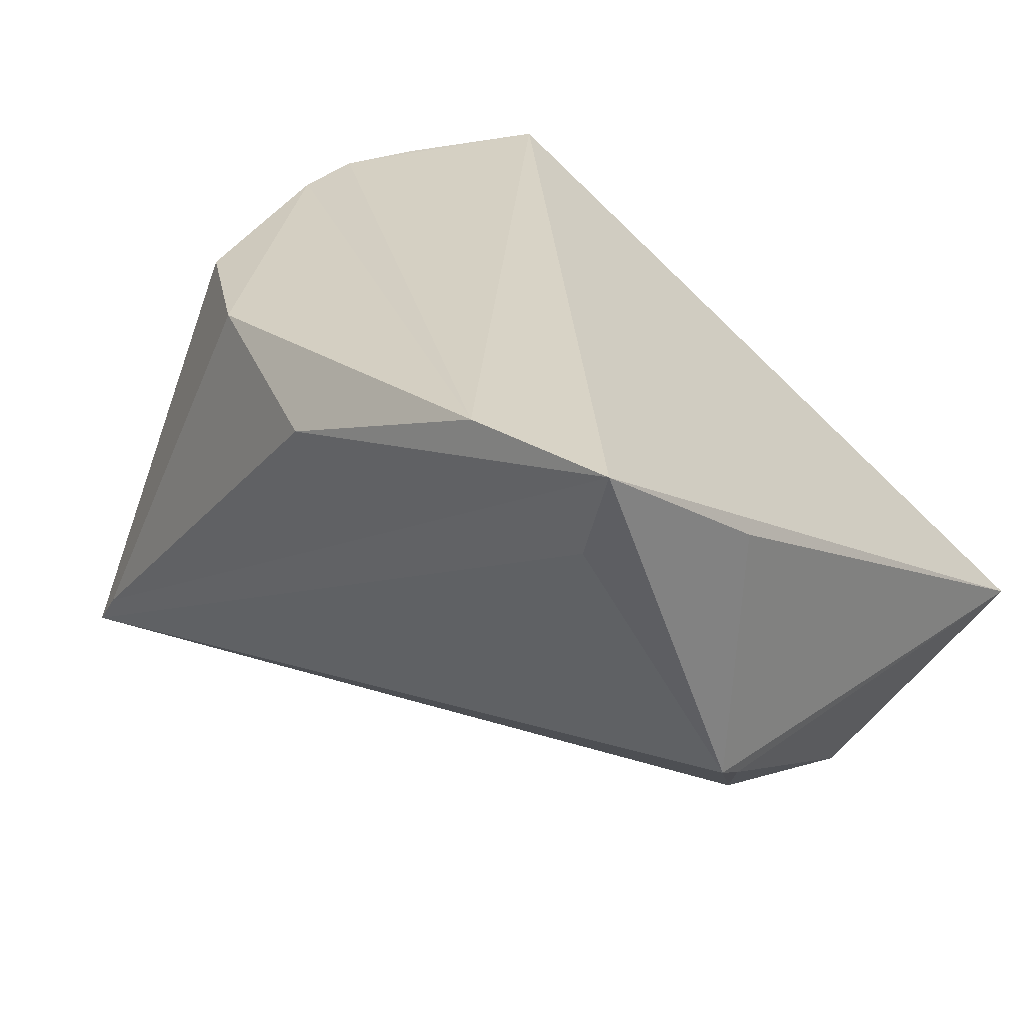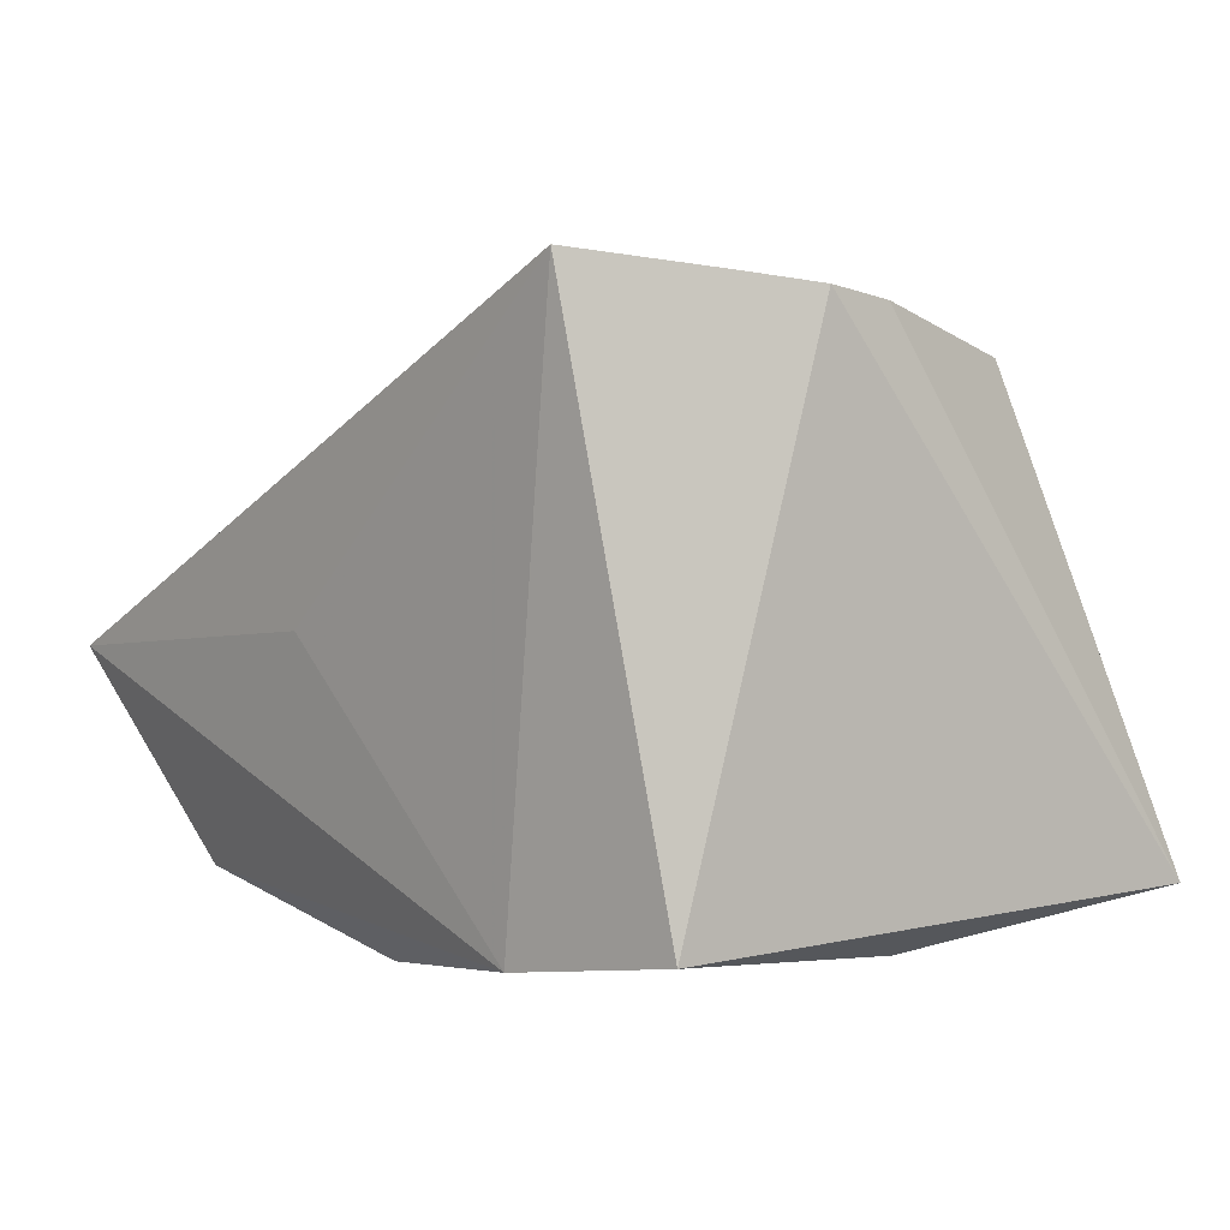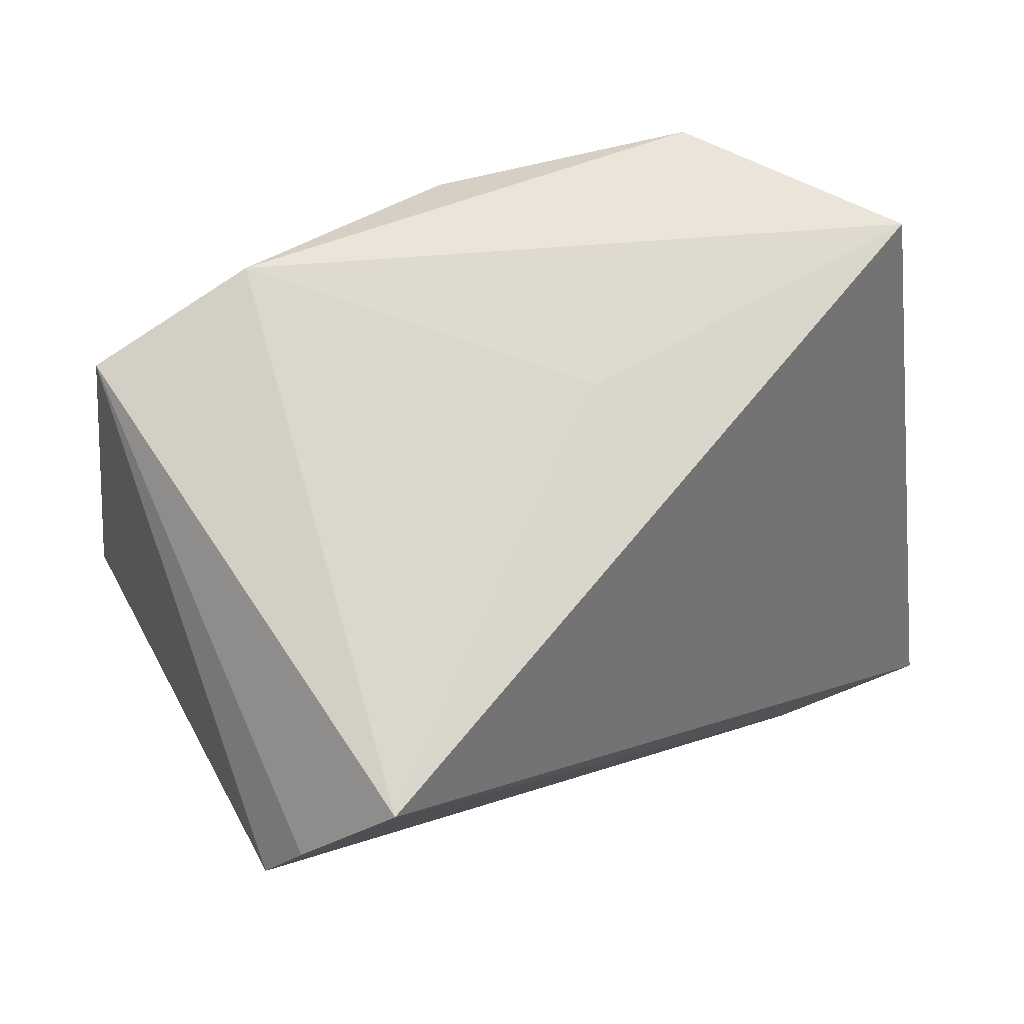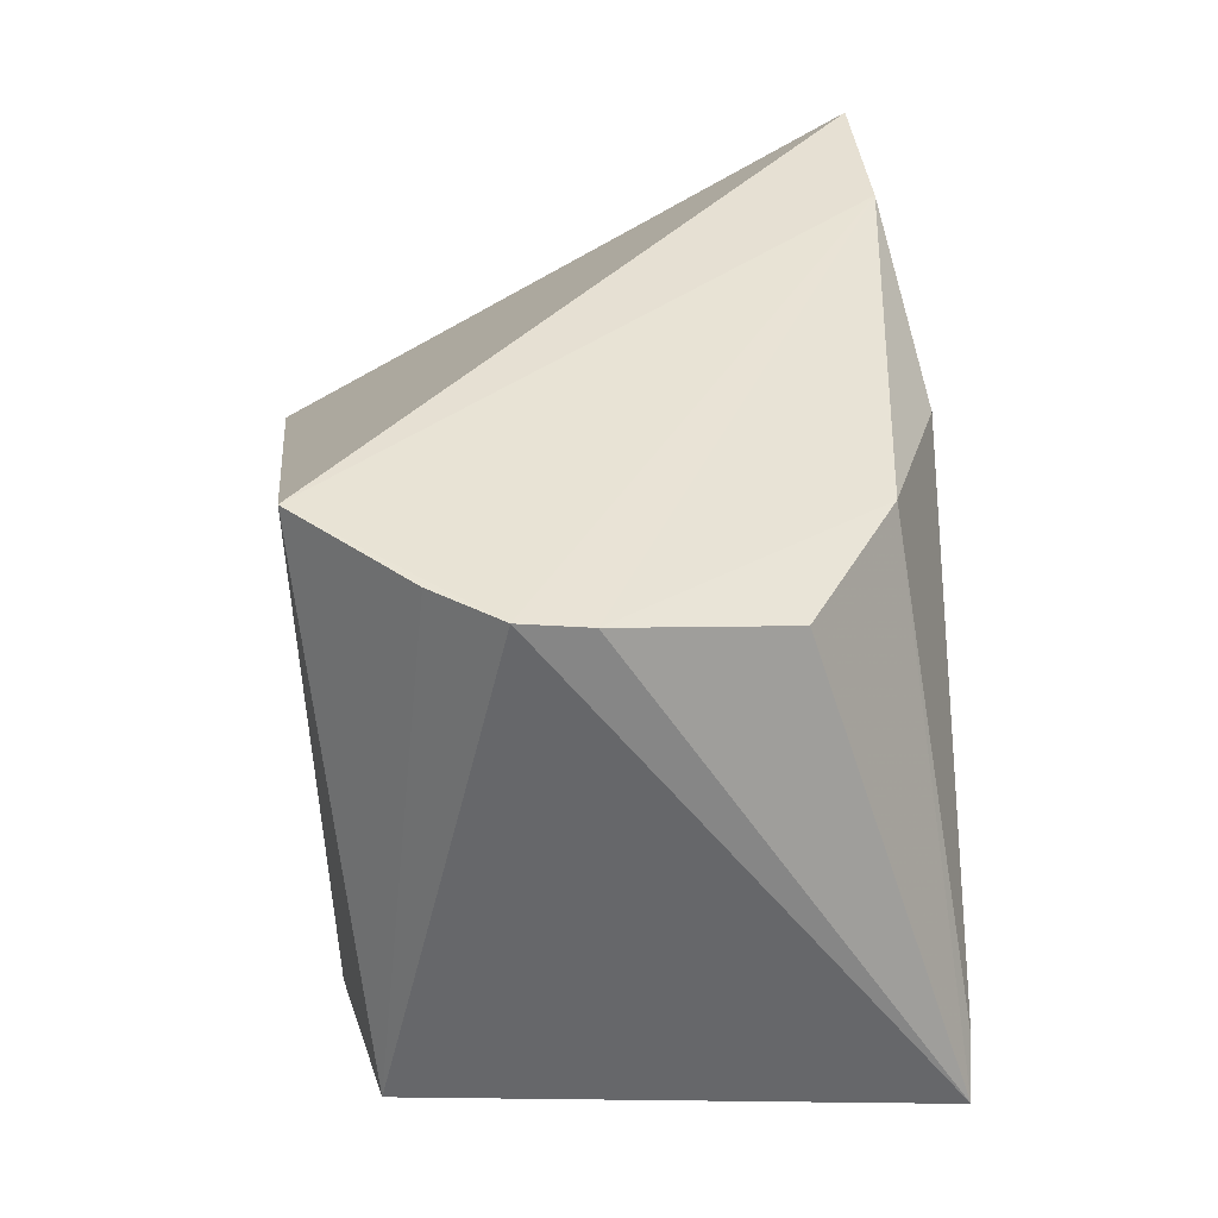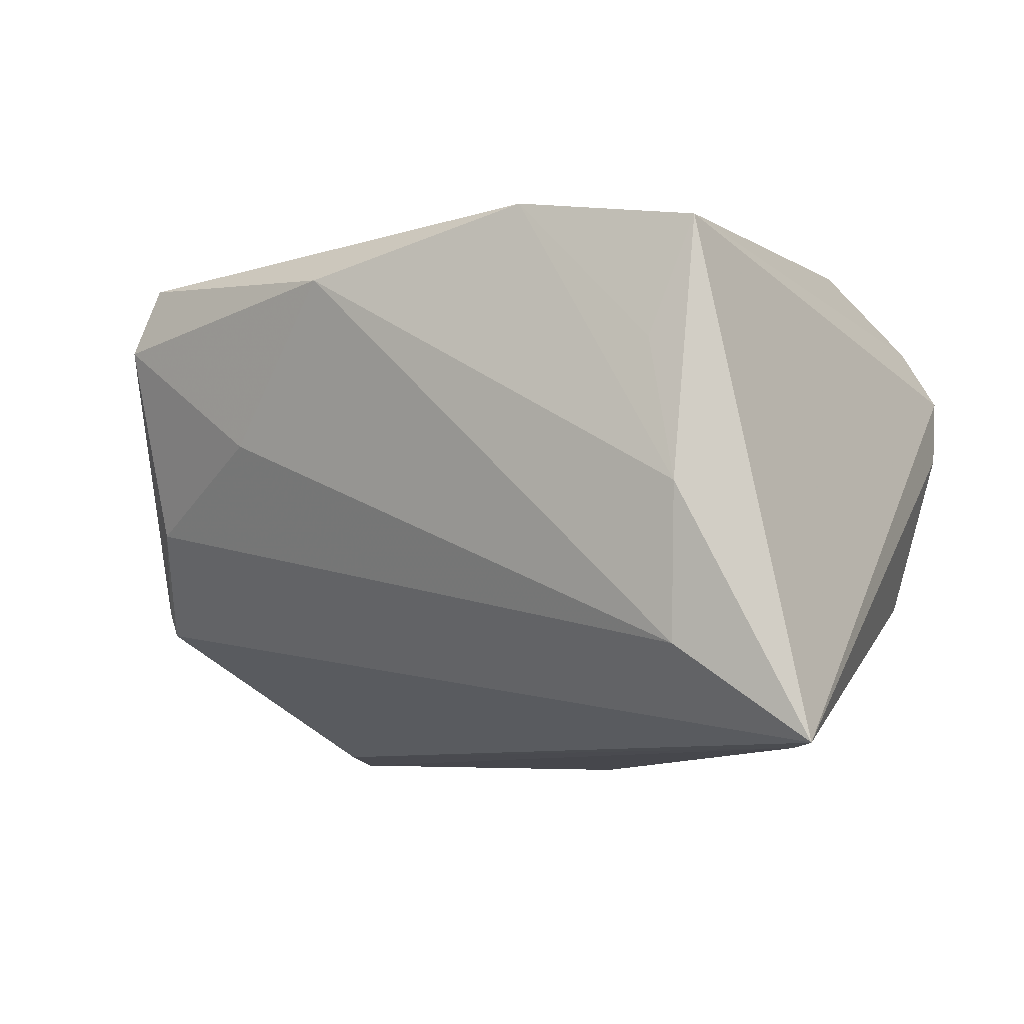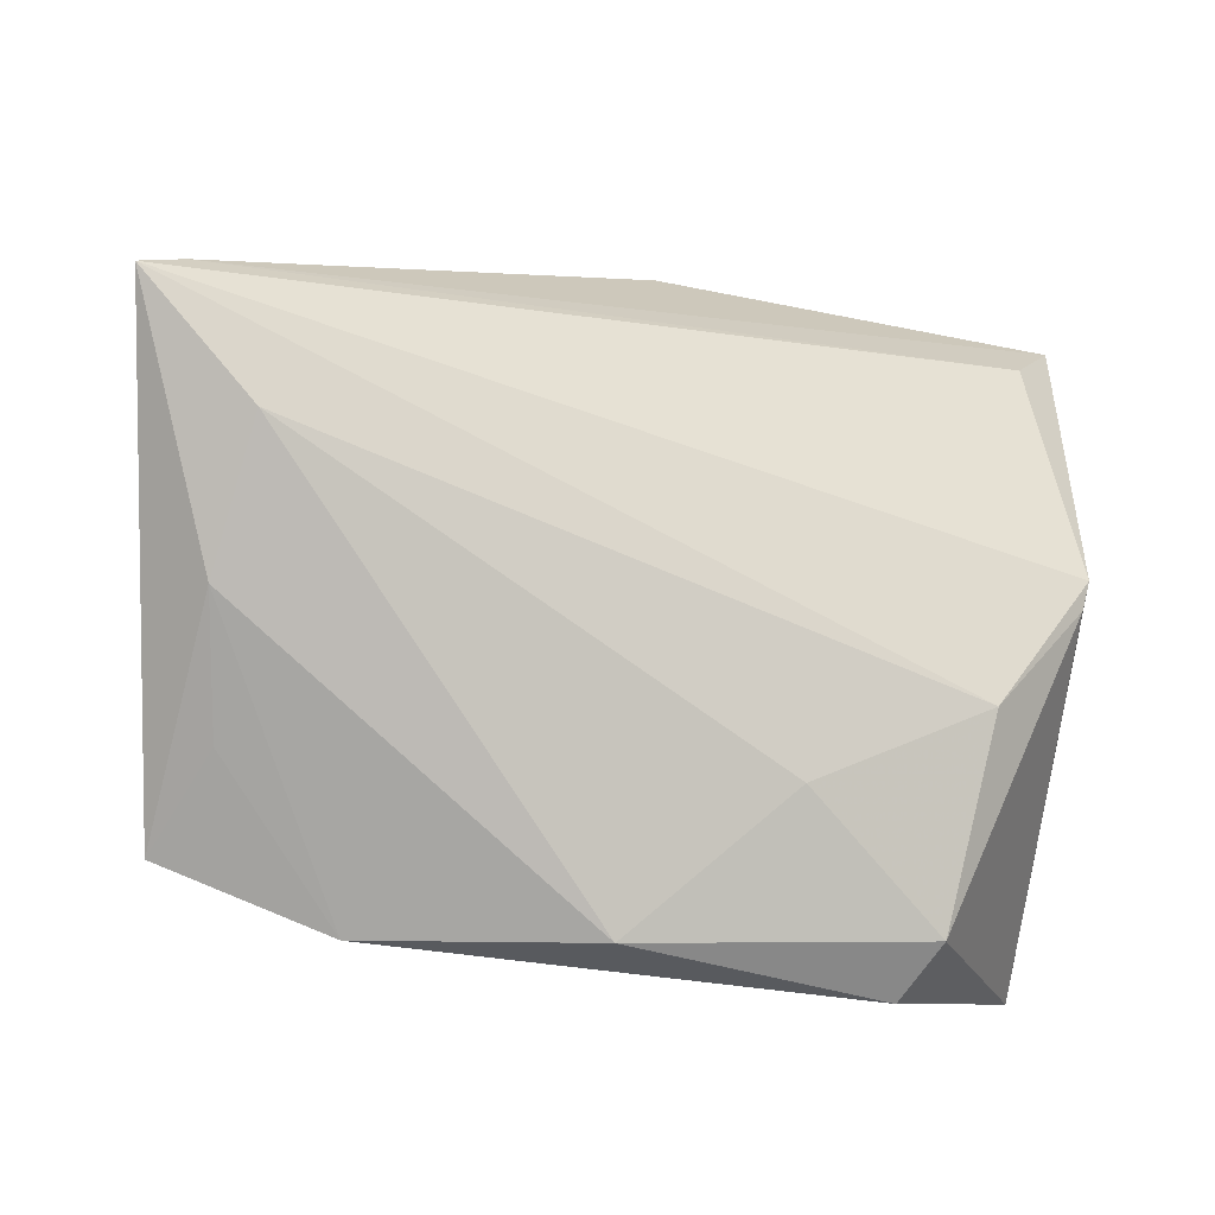
<metadata>
{"format":"obj","ext":"obj","renderer":"f3d","projection":"perspective","resolution":1024,"background":"white","views":[{"elev":29.0,"azim":-135.5,"up":"+Y"},{"elev":2.7,"azim":48.8,"up":"+Y"},{"elev":73.7,"azim":155.7,"up":"+Z"},{"elev":35.1,"azim":82.6,"up":"+Y"},{"elev":-5.6,"azim":31.0,"up":"+Z"},{"elev":-77.4,"azim":167.8,"up":"+Y"}]}
</metadata>
<code>
v 0.0351 -0.03029 -0.02007
v 0.02717 0.03318 0.03111
v -0.049 -0.01128 -0.01397
v -0.02293 -0.03003 0.004669
v -0.04741 0.03318 -0.03486
v -0.02785 0.03228 -0.03415
v -0.03687 -0.02883 0.02519
v -0.0408 -0.0221 -0.004807
v -0.0492 -0.00977 -0.01688
v 0.02214 0.02577 -0.02579
v -0.0127 -0.002213 0.03111
v 0.0332 -0.0315 0.0127
v -0.03991 -0.02993 0.01747
v 0.043 0.02872 0.004865
v -0.05313 -0.005487 0.03111
v -0.0003497 0.02137 -0.03473
v 0.01769 -0.0325 0.02886
v -0.007963 -0.03572 0.02239
v 0.03899 0.02436 -0.01431
v 0.04918 -0.02652 -0.03044
v 0.04514 -0.02167 -0.03105
v 0.04291 0.0298 0.0123
v -0.04992 0.02011 -0.01565
v -0.04286 0.02233 -0.03342
v 0.03825 0.03092 0.01933
v 0.0364 -0.03215 -0.003009
v 0.03786 -0.02971 0.02581
f 9 15 23
f 23 5 9
f 15 5 23
f 2 5 15
f 3 15 9
f 3 13 15
f 8 3 9
f 13 3 8
f 9 5 24
f 4 8 1
f 13 8 4
f 15 13 7
f 7 17 15
f 11 2 15
f 15 17 11
f 11 17 2
f 2 17 27
f 13 4 18
f 18 7 13
f 17 7 18
f 18 4 1
f 12 27 17
f 22 2 25
f 25 27 22
f 2 27 25
f 5 16 21
f 21 24 5
f 21 16 10
f 6 16 5
f 10 16 6
f 6 2 22
f 5 2 6
f 17 18 26
f 26 12 17
f 26 18 1
f 27 12 26
f 9 24 20
f 24 21 20
f 20 8 9
f 1 8 20
f 20 26 1
f 27 26 20
f 22 27 20
f 20 21 10
f 10 19 20
f 22 20 14
f 14 19 10
f 14 20 19
f 14 6 22
f 10 6 14

</code>
